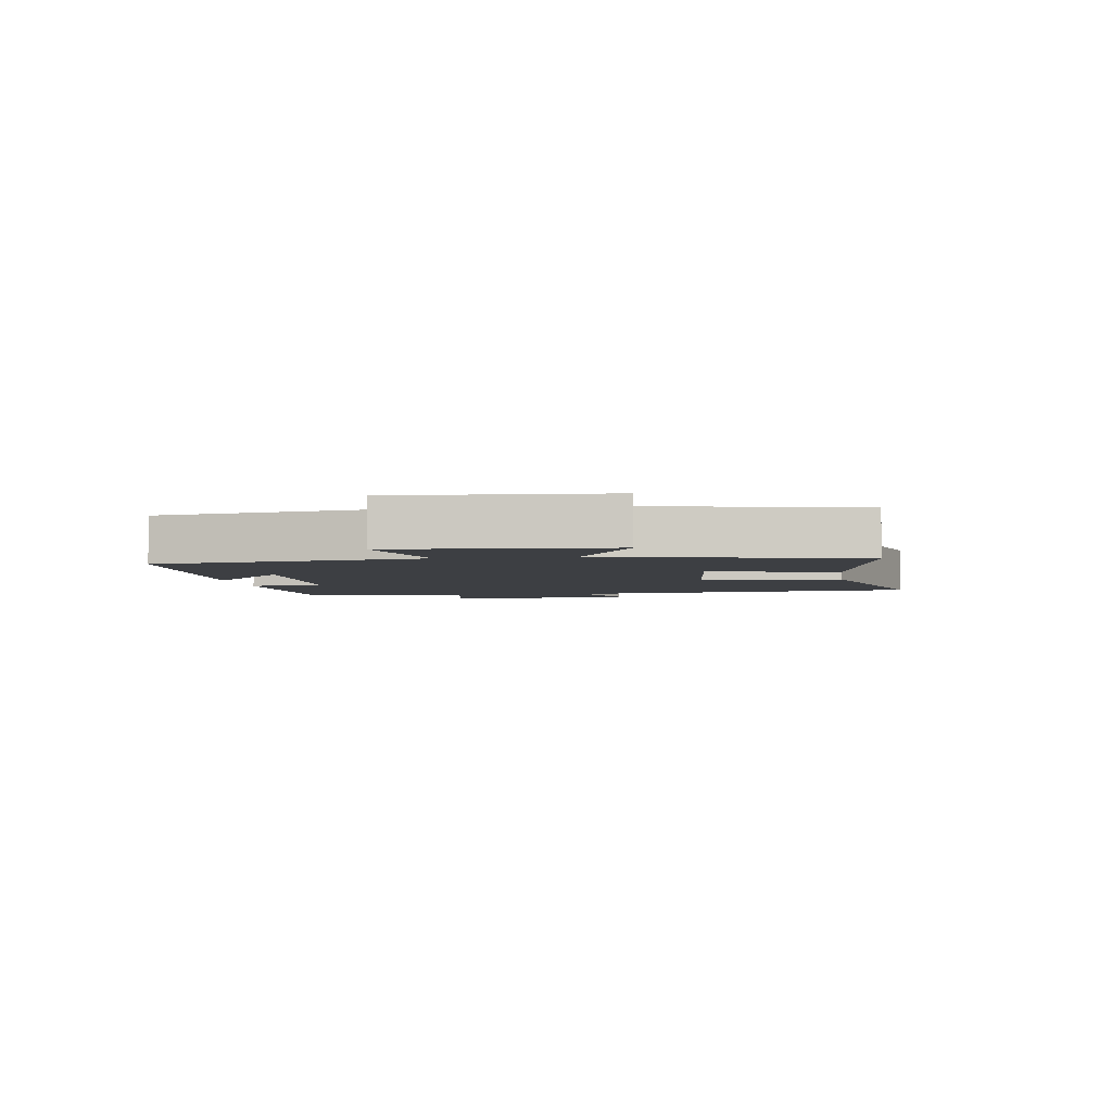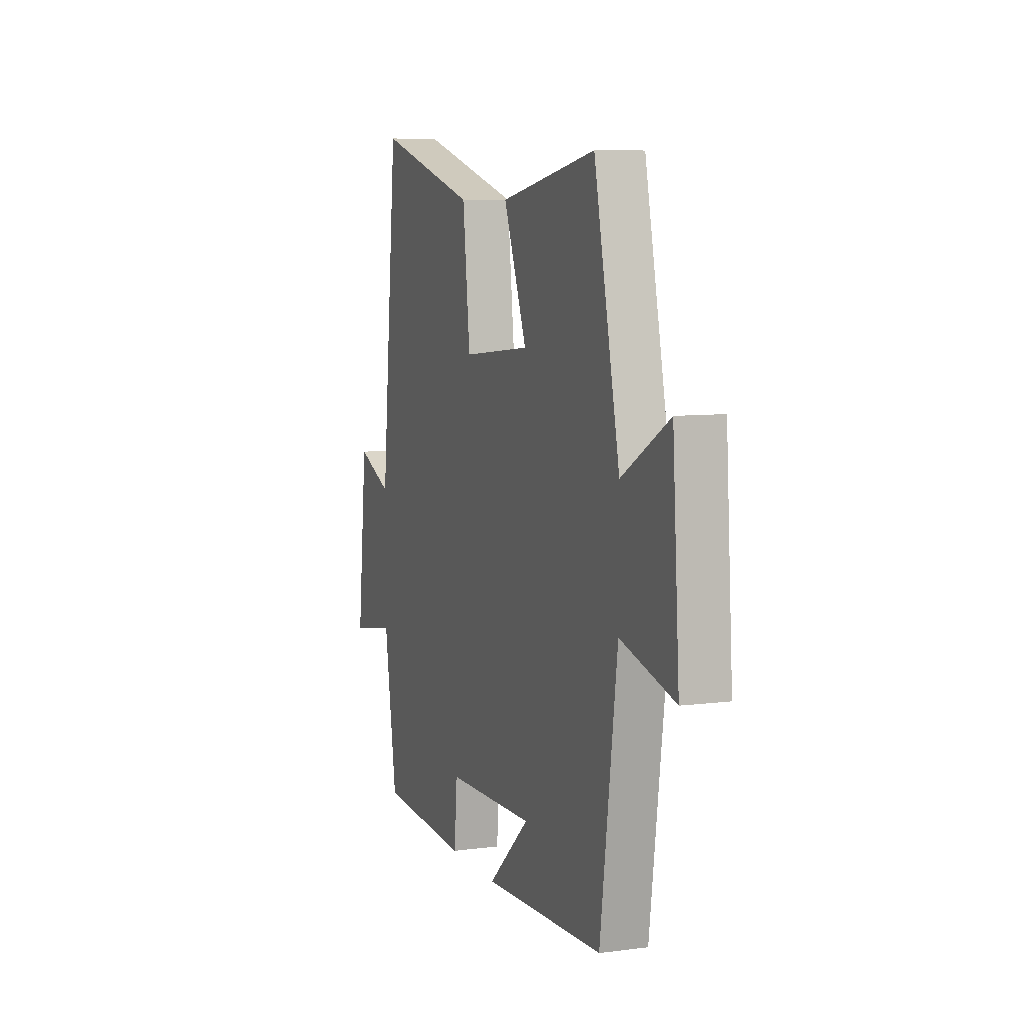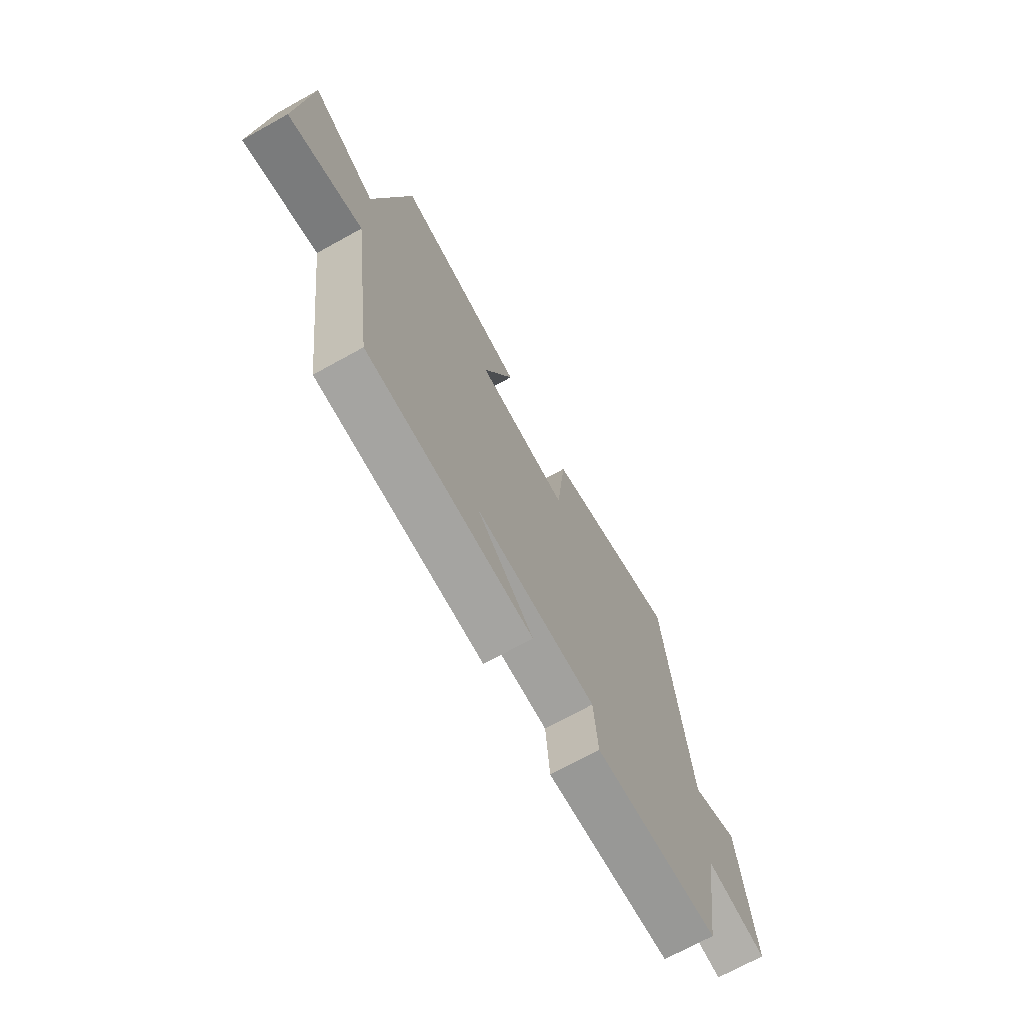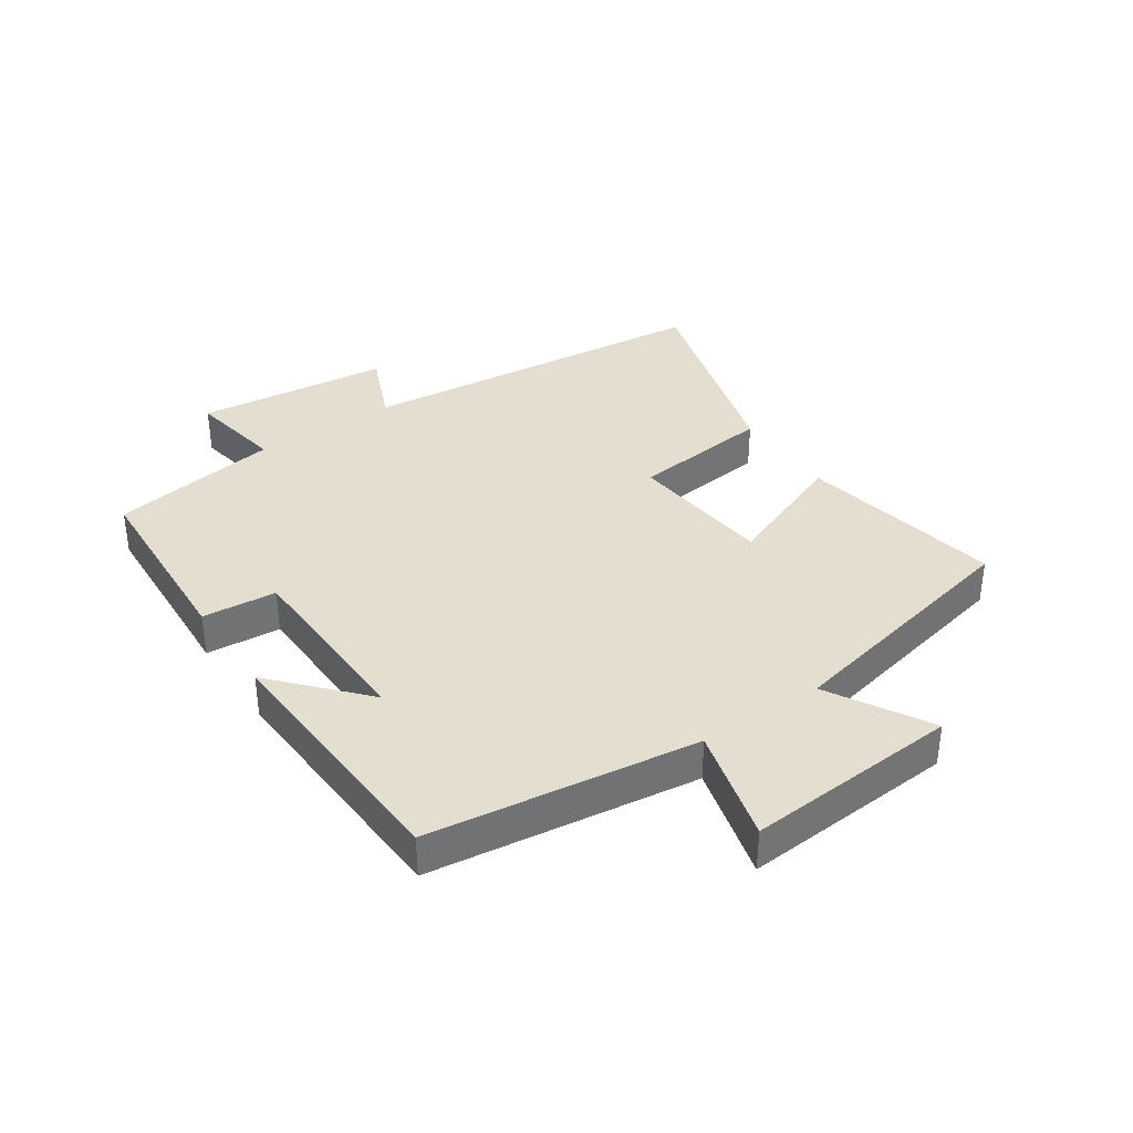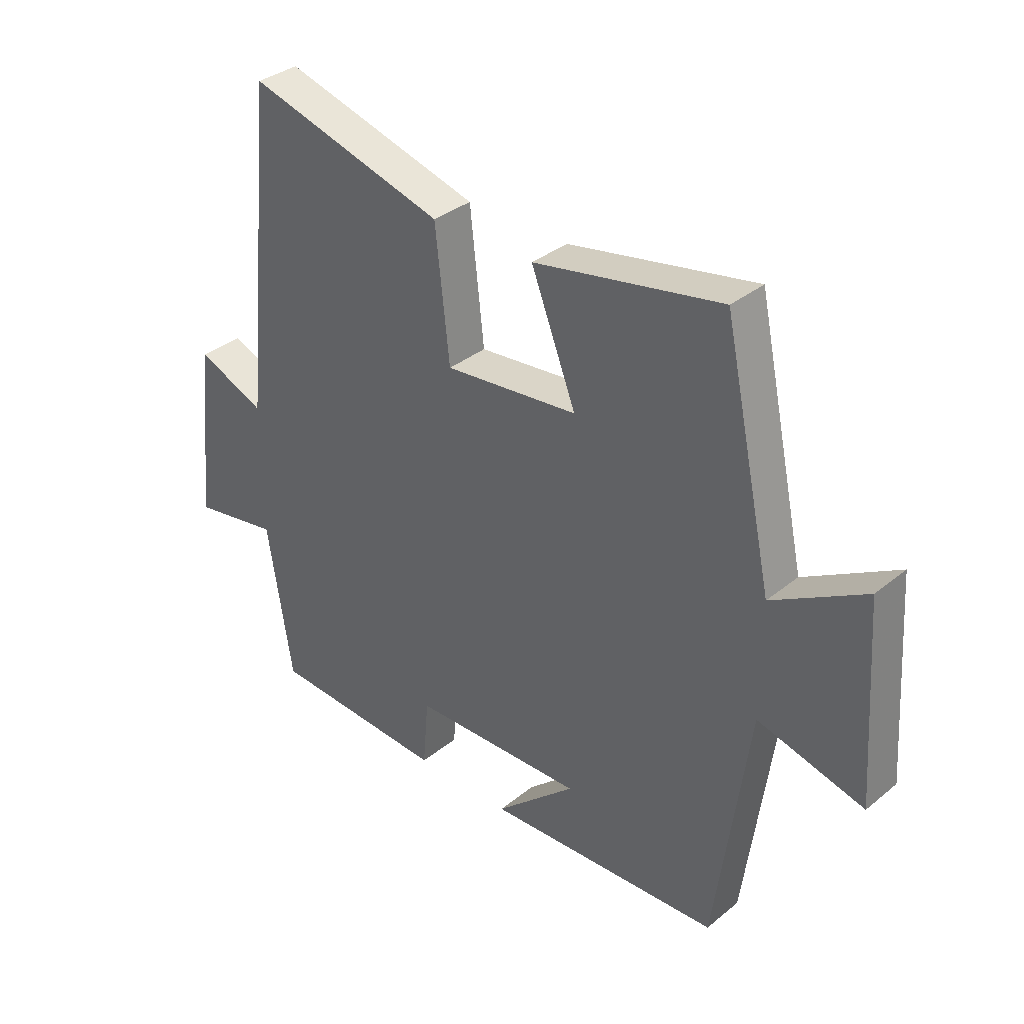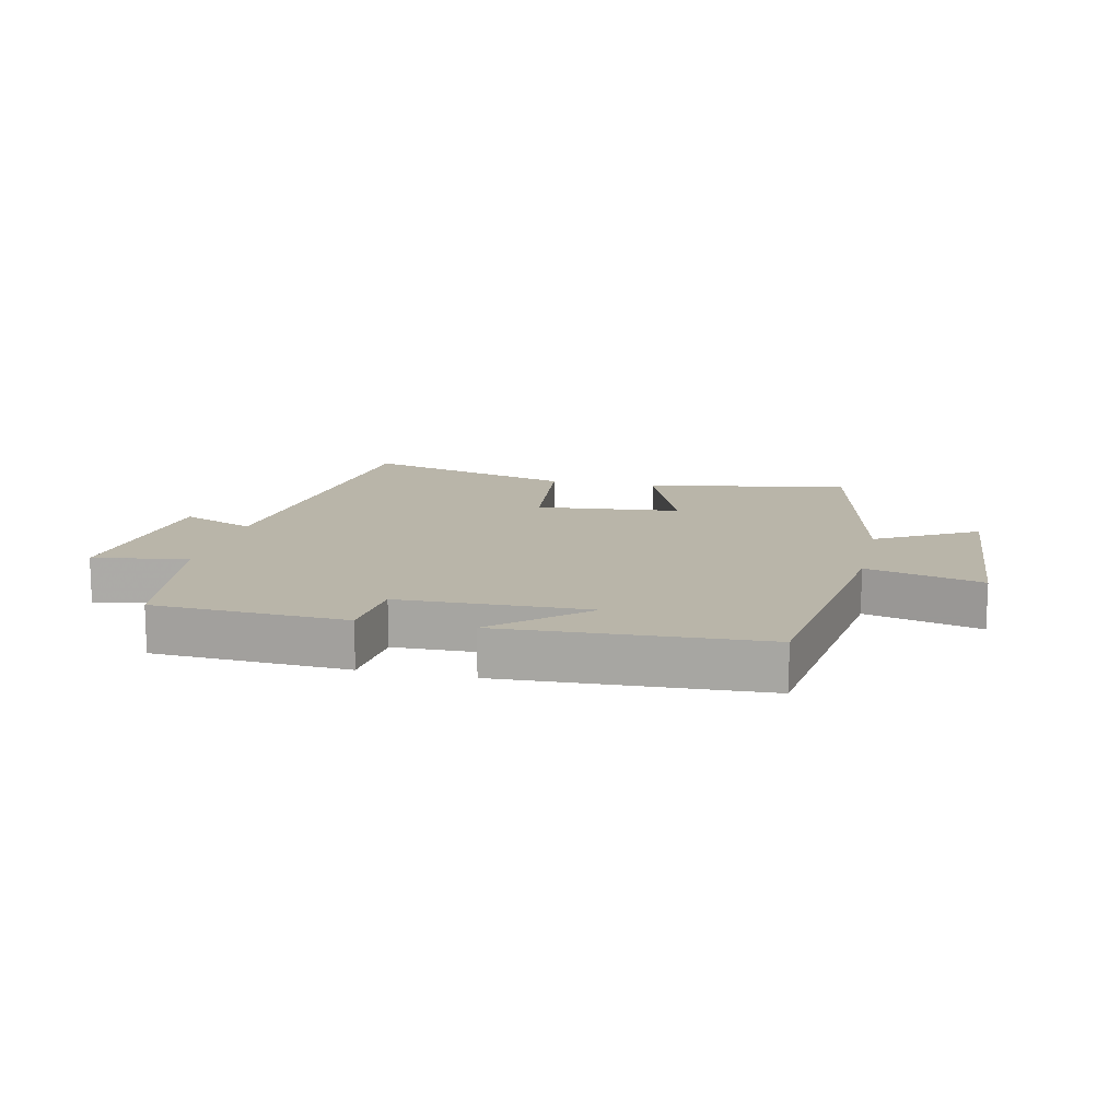
<metadata>
{"format":"obj","ext":"obj","renderer":"f3d","projection":"perspective","resolution":1024,"background":"white","views":[{"elev":-3.9,"azim":-81.4,"up":"+Y"},{"elev":7.7,"azim":-110.2,"up":"+Z"},{"elev":-70.9,"azim":-61.0,"up":"+Z"},{"elev":36.4,"azim":-124.1,"up":"+Y"},{"elev":34.7,"azim":-137.2,"up":"+Z"},{"elev":13.4,"azim":-167.3,"up":"+Y"}]}
</metadata>
<code>
v 0.442 0.07 0.598
v 0.5 0.07 0.023
v 0.62 0.07 0.074
v 0.654 0.07 -0.238
v 0.5 0.07 -0.211
v 0.457 0.07 -0.484
v 0.146 0.07 -0.5
v 0.136 0.07 -0.38
v -0.168 0.07 -0.372
v -0.026 0.07 -0.5
v -0.442 0.07 -0.479
v -0.5 0.07 -0.048
v -0.686 0.07 -0.097
v -0.662 0.07 0.247
v -0.5 0.07 0.154
v -0.412 0.07 0.562
v -0.084 0.07 0.5
v -0.163 0.07 0.298
v 0.071 0.07 0.274
v 0.096 0.07 0.5
v 0.442 0 0.598
v 0.5 0 0.023
v 0.62 0 0.074
v 0.654 0 -0.238
v 0.5 0 -0.211
v 0.457 0 -0.484
v 0.146 0 -0.5
v 0.136 0 -0.38
v -0.168 0 -0.372
v -0.026 0 -0.5
v -0.442 0 -0.479
v -0.5 0 -0.048
v -0.686 0 -0.097
v -0.662 0 0.247
v -0.5 0 0.154
v -0.412 0 0.562
v -0.084 0 0.5
v -0.163 0 0.298
v 0.071 0 0.274
v 0.096 0 0.5
f 19 20 1 2
f 18 19 2
f 15 16 17 18
f 15 18 2
f 12 13 14 15
f 12 15 2
f 11 12 2
f 9 10 11
f 9 11 2 3
f 8 9 3
f 5 6 7 8
f 5 8 3
f 3 4 5
f 22 21 40 39
f 22 39 38
f 38 37 36 35
f 22 38 35
f 35 34 33 32
f 22 35 32
f 22 32 31
f 31 30 29
f 23 22 31 29
f 23 29 28
f 28 27 26 25
f 23 28 25
f 25 24 23
f 1 21 22 2
f 2 22 23 3
f 3 23 24 4
f 4 24 25 5
f 5 25 26 6
f 6 26 27 7
f 7 27 28 8
f 8 28 29 9
f 9 29 30 10
f 10 30 31 11
f 11 31 32 12
f 12 32 33 13
f 13 33 34 14
f 14 34 35 15
f 15 35 36 16
f 16 36 37 17
f 17 37 38 18
f 18 38 39 19
f 19 39 40 20
f 20 40 21 1

</code>
